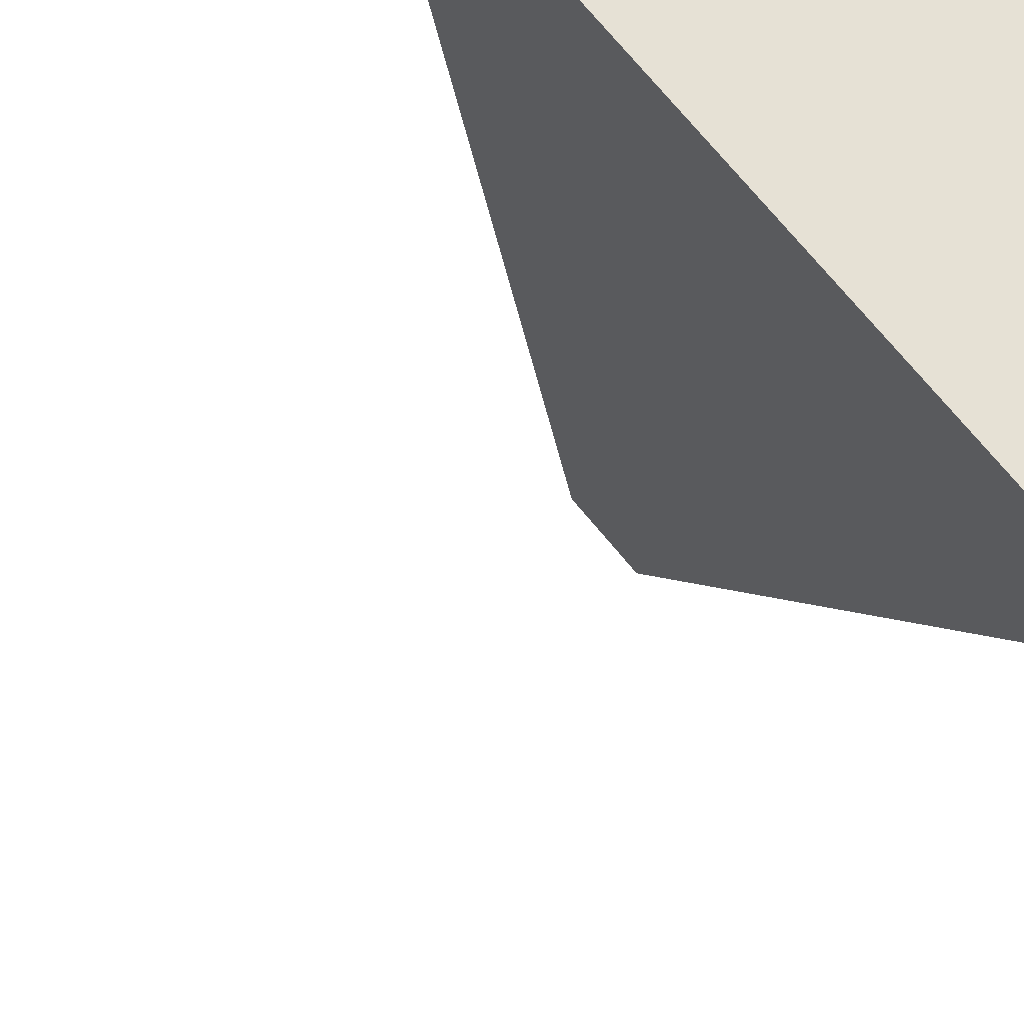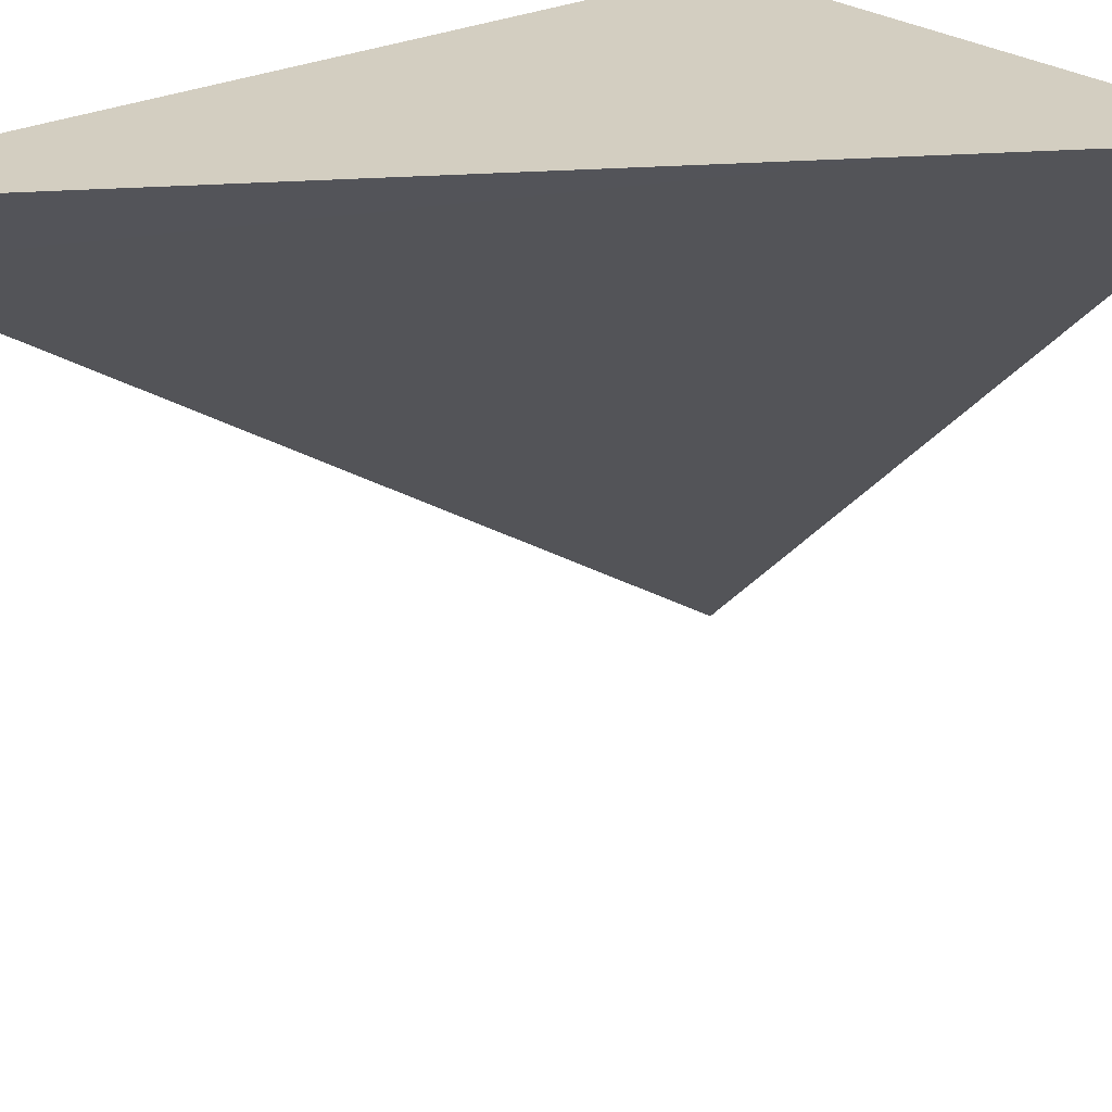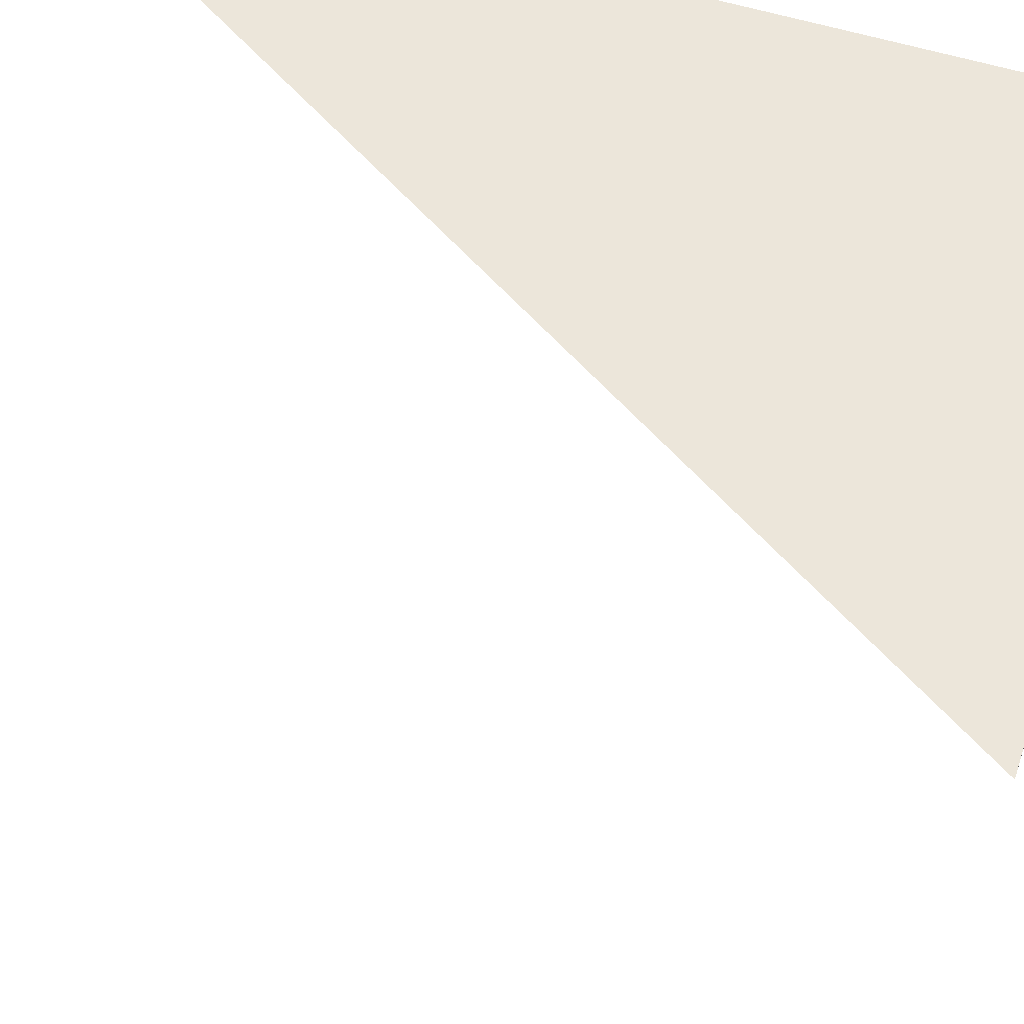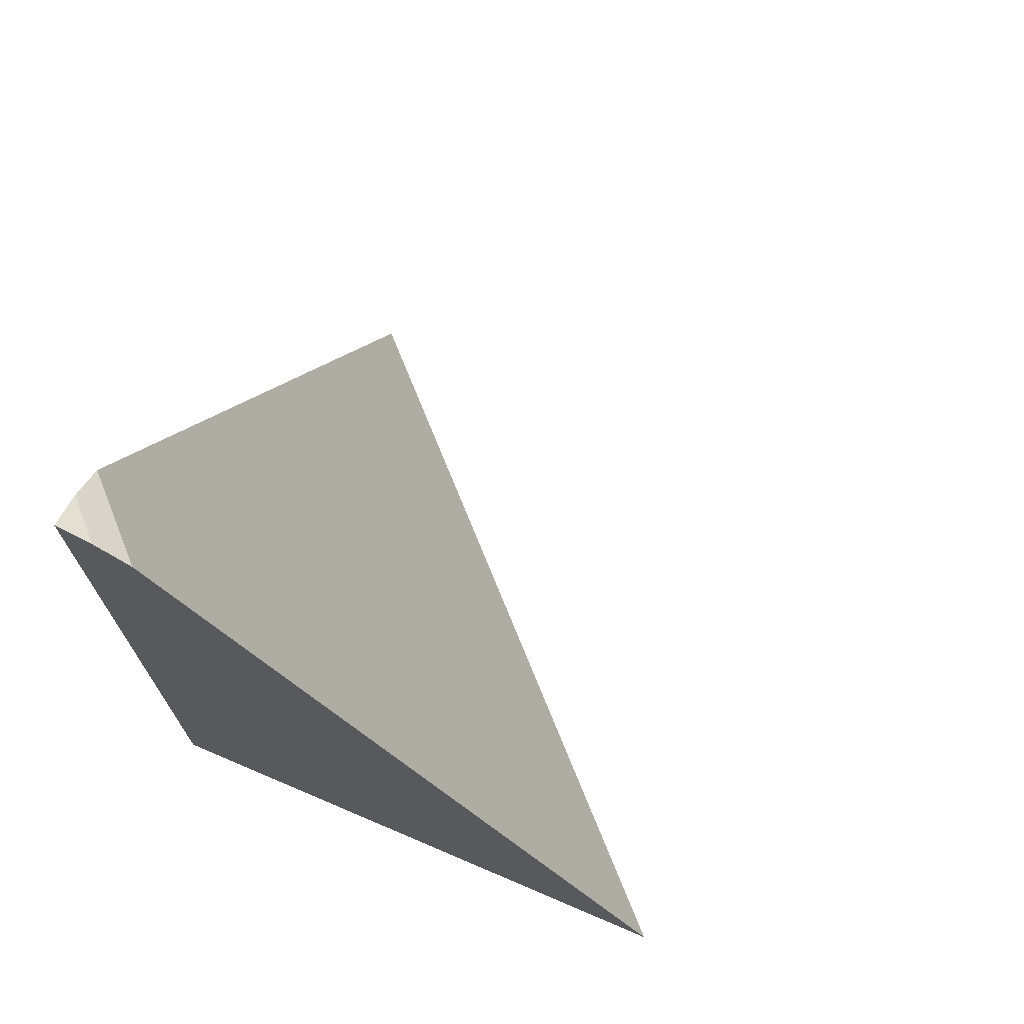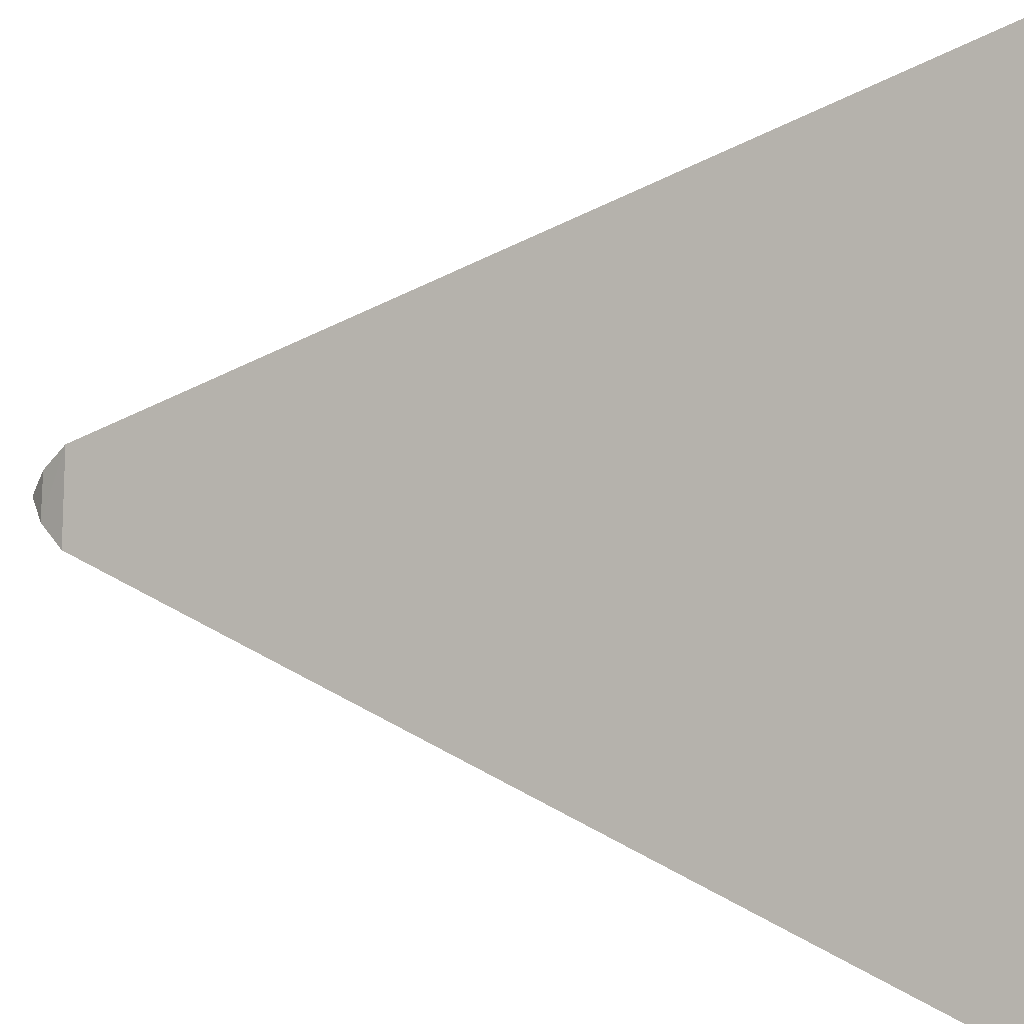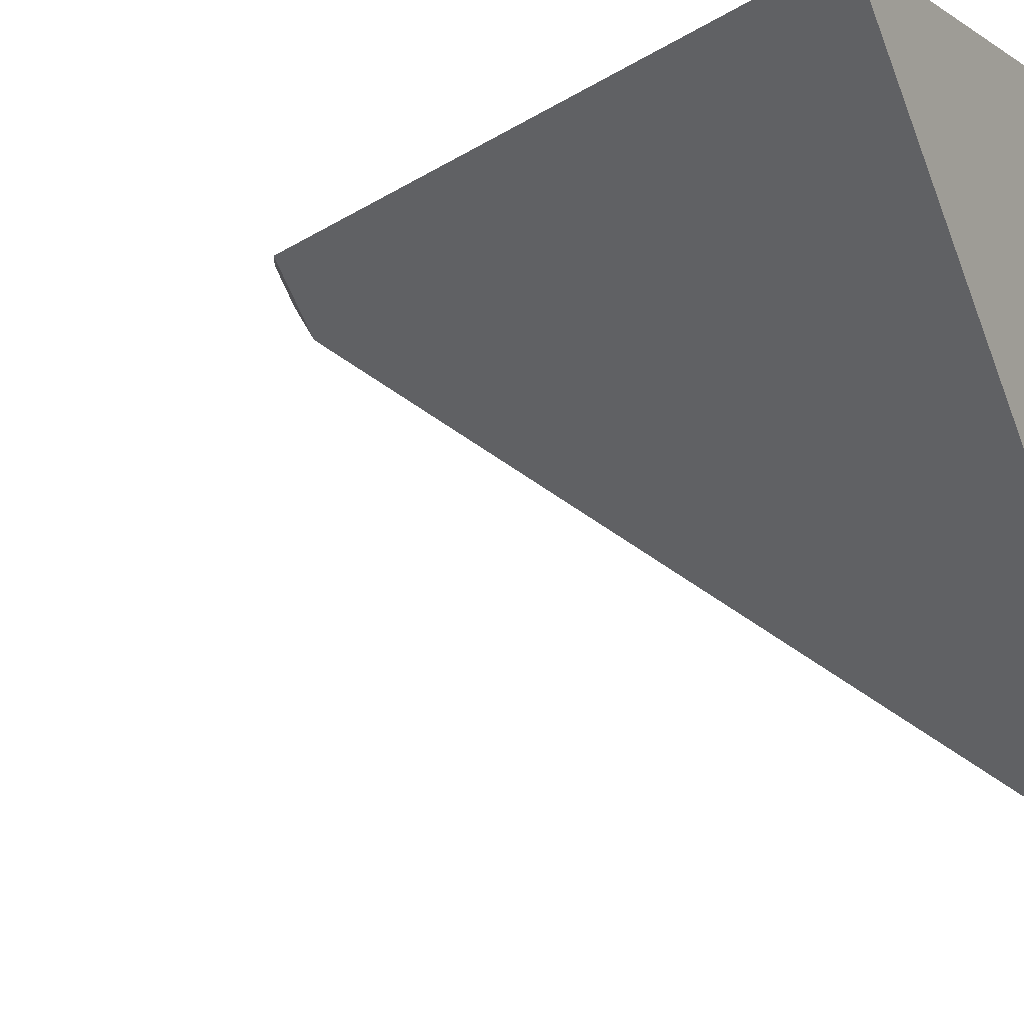
<metadata>
{"format":"obj","ext":"obj","renderer":"f3d","projection":"perspective","resolution":1024,"background":"white","views":[{"elev":-32.0,"azim":-22.9,"up":"+Z"},{"elev":25.3,"azim":-129.8,"up":"+Z"},{"elev":54.3,"azim":-71.4,"up":"+Z"},{"elev":71.4,"azim":113.1,"up":"+Y"},{"elev":-45.0,"azim":-92.6,"up":"+Z"},{"elev":-8.1,"azim":-59.3,"up":"+Z"}]}
</metadata>
<code>
v 0.2646 -0.3326 0.2644
v 0.2646 -0.3361 0.2537
v 0.2537 -0.3364 0.2644
v 0.2646 -0.6057 0.2644
v 0.2646 -0.3434 0.2428
v 0.243 -0.3435 0.2644
v 0.07541 -0.6057 0.2644
v 0.2646 -0.6057 0.07472
v 0.2646 -0.5337 0.1209
v 0.1214 -0.5338 0.2644
f 2 5 6
f 8 10 9
f 5 10 6
f 5 9 10
f 4 7 8
f 2 6 3
f 1 5 2
f 7 10 8
f 1 8 9
f 1 4 8
f 1 7 4
f 1 10 7
f 1 6 10
f 1 3 6
f 1 2 3
f 1 9 5

</code>
